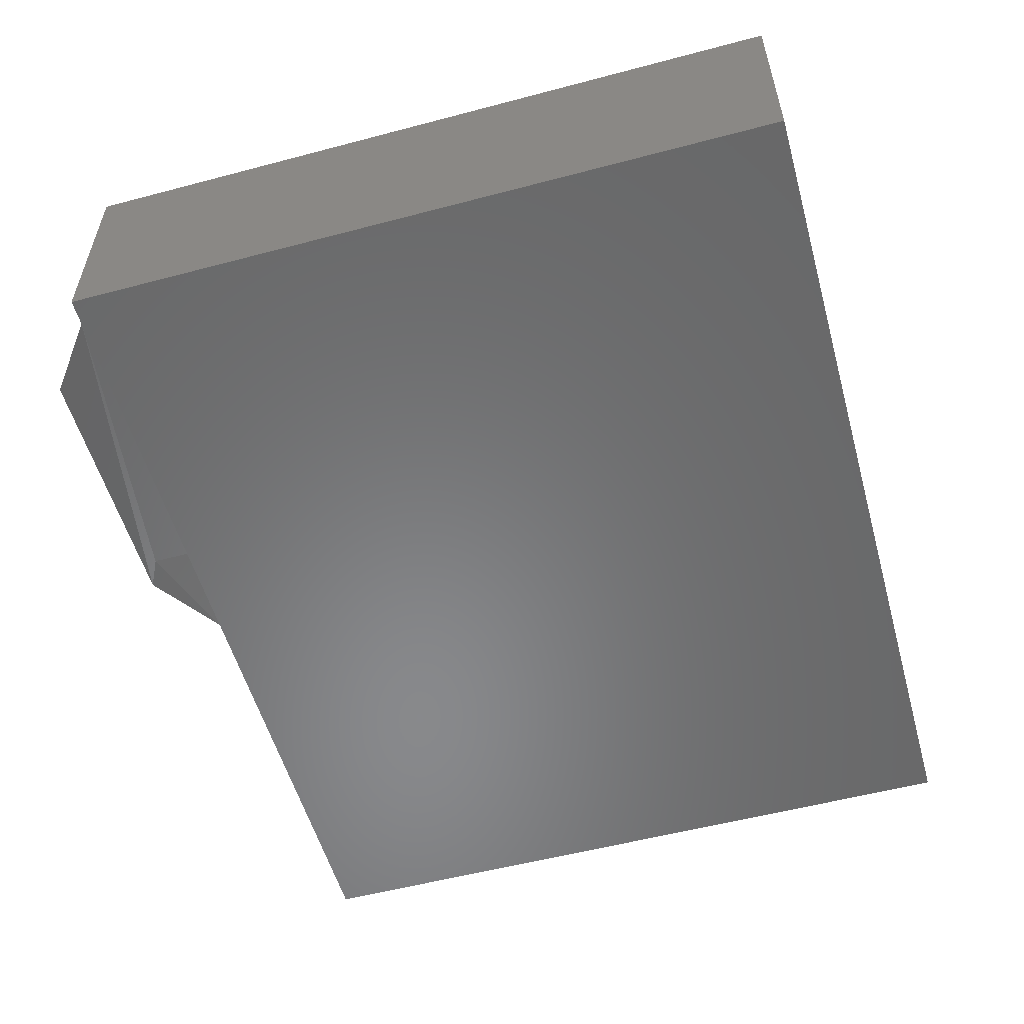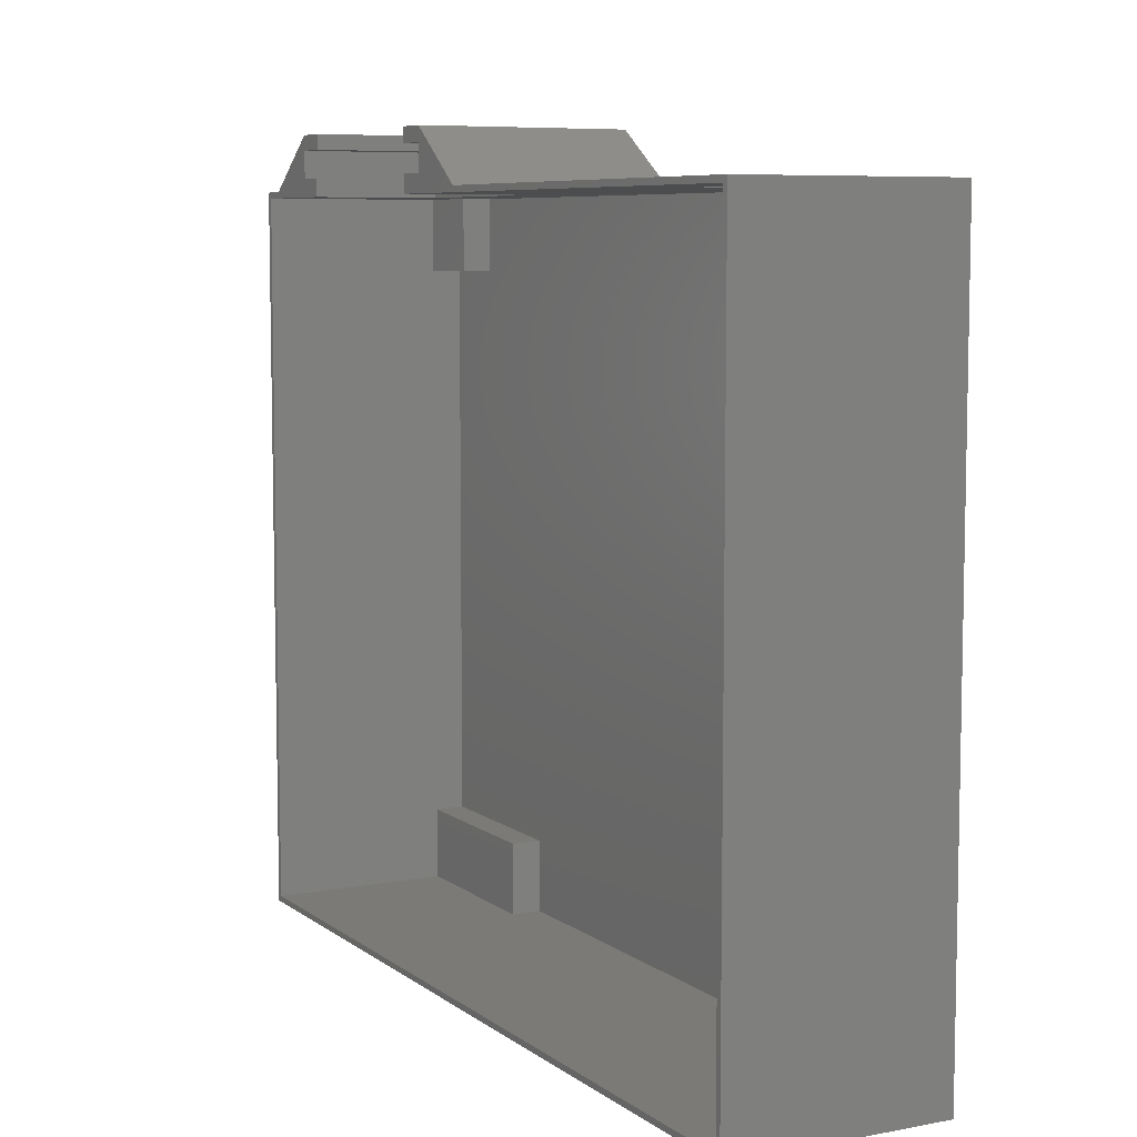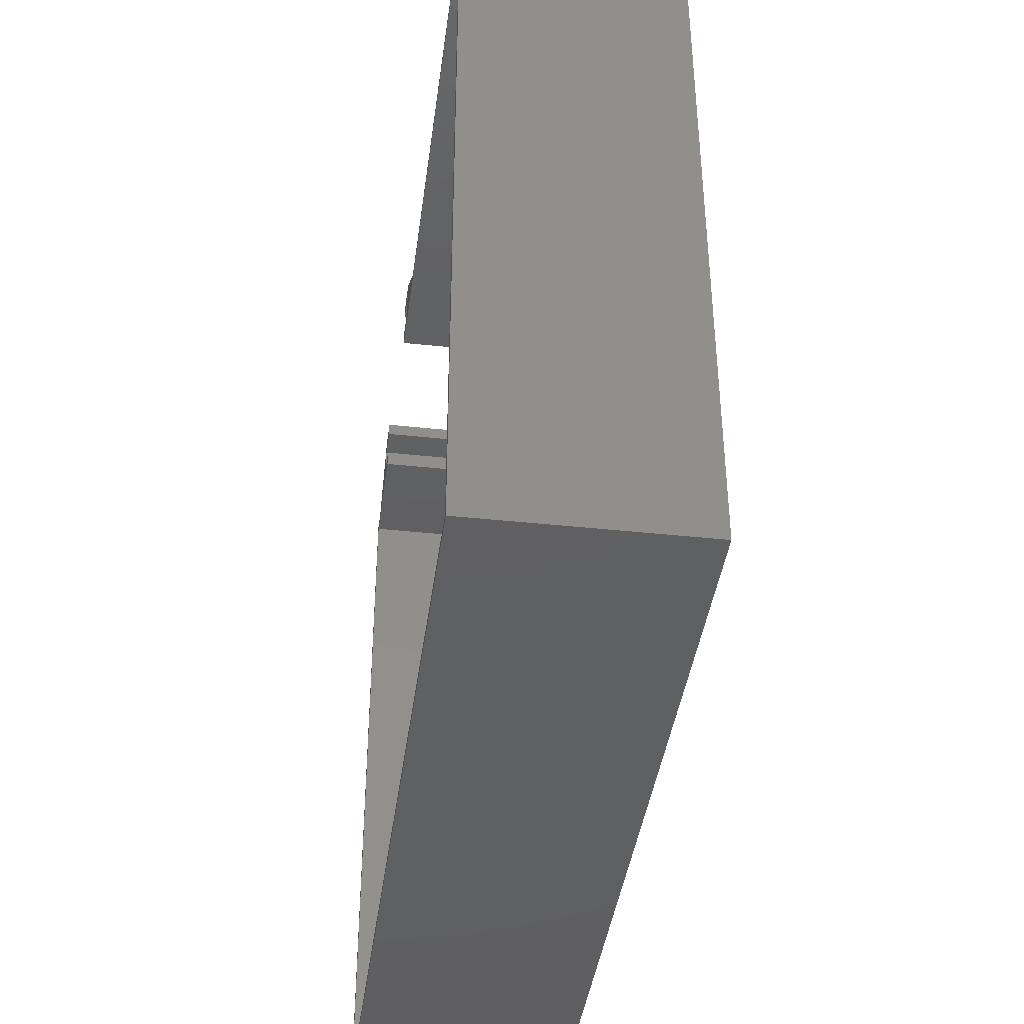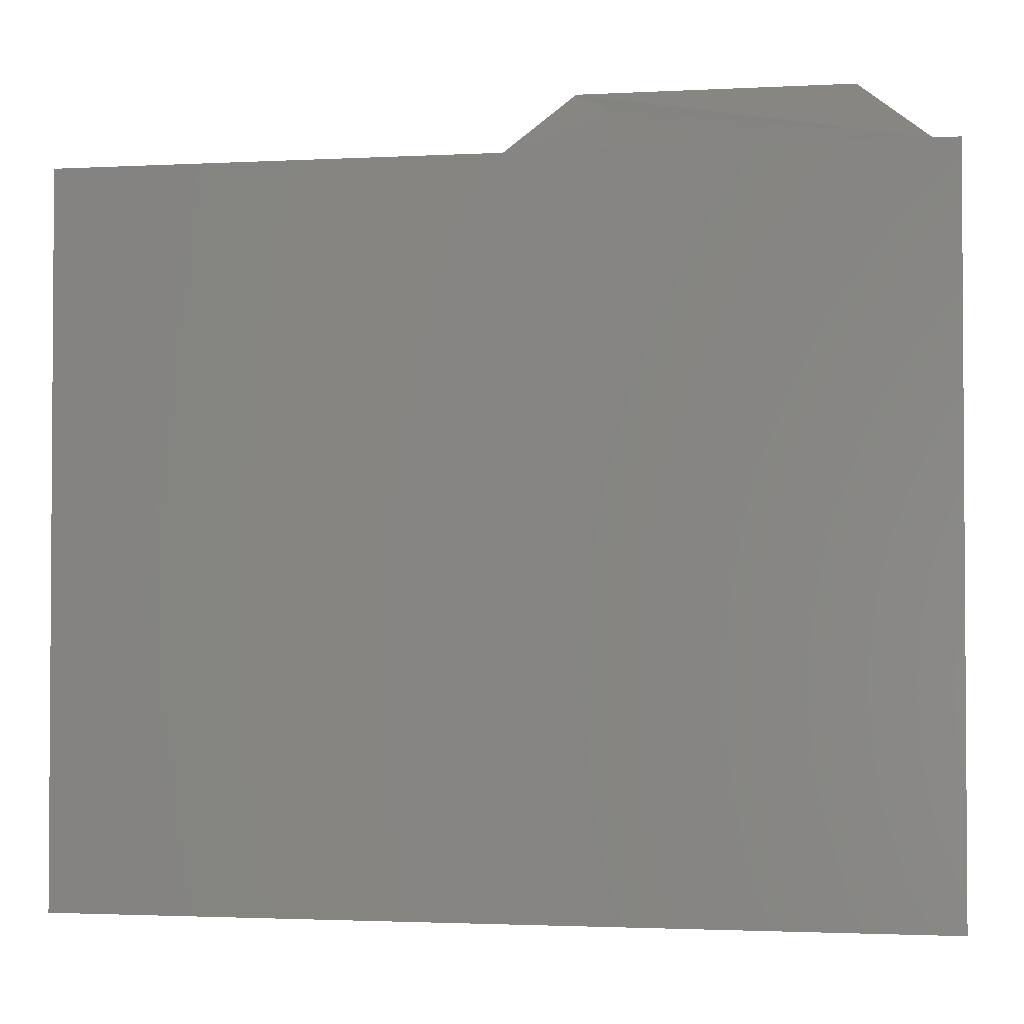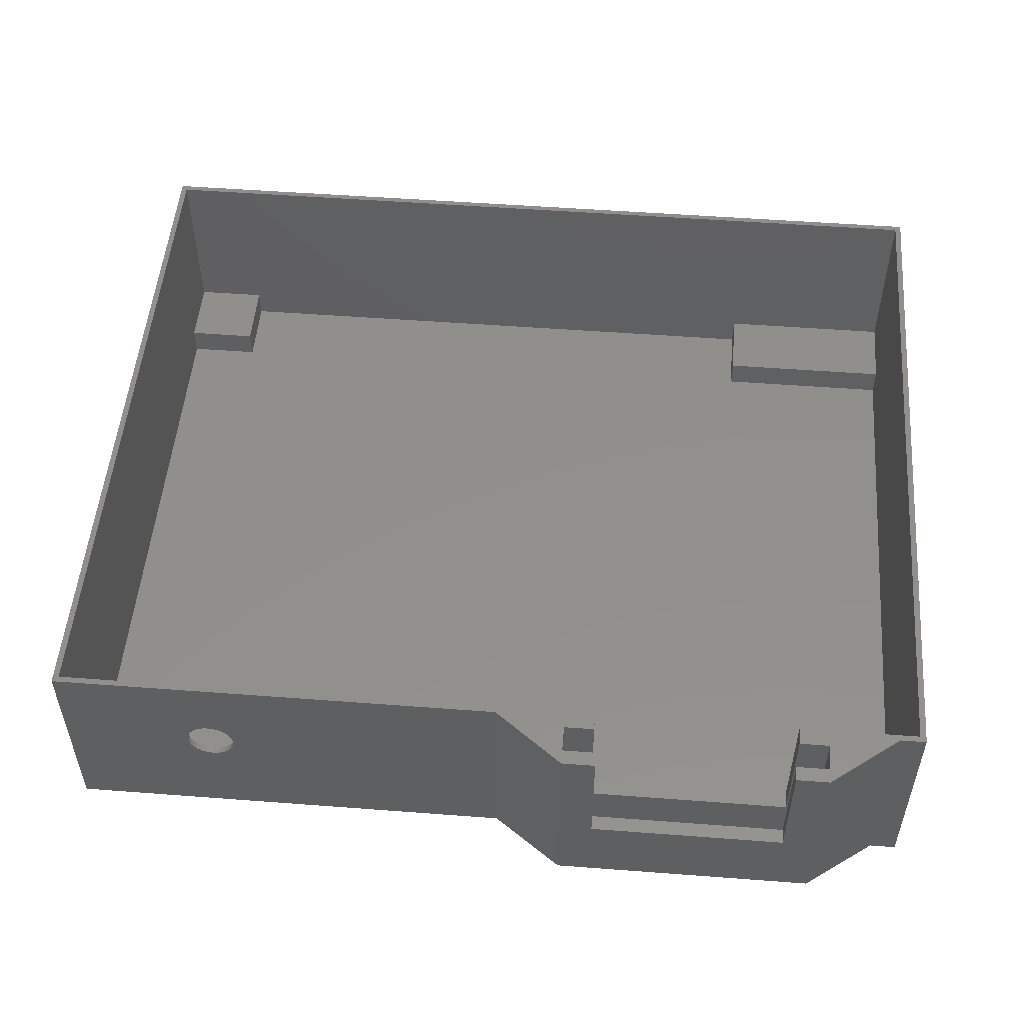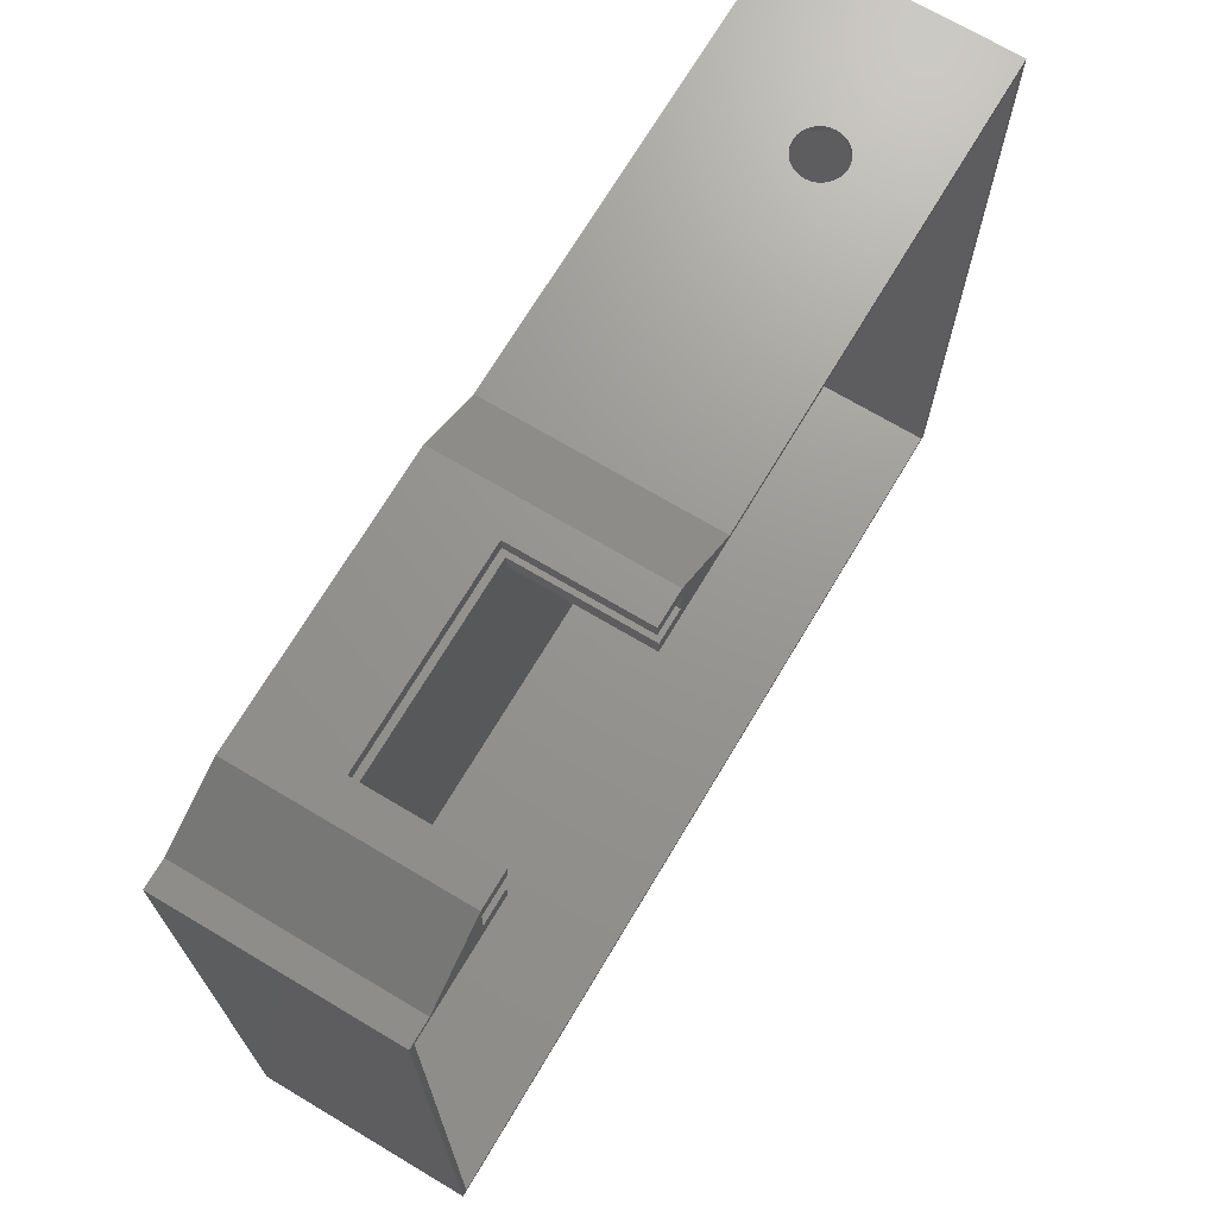
<metadata>
{"format":"stl","ext":"stl","renderer":"f3d","projection":"perspective","resolution":1024,"background":"white","views":[{"elev":-55.1,"azim":-74.4,"up":"+Z"},{"elev":7.3,"azim":61.9,"up":"+Y"},{"elev":-40.8,"azim":82.5,"up":"+Y"},{"elev":-2.2,"azim":-169.5,"up":"+Y"},{"elev":52.0,"azim":-175.3,"up":"+Z"},{"elev":70.5,"azim":-59.2,"up":"+Y"}]}
</metadata>
<code>
# stl→obj: 206 verts, 410 faces
v 72.5 55.5 0
v 72.5 -64.5 0
v -72.5 -64.5 0
v -72.5 55.5 0
v 72.5 -65.5 0
v -72.5 -65.5 0
v 73.5 -64.5 0
v 73.5 -65.5 0
v 73.5 55.5 0
v 72.5 56.5 0
v 73.5 56.5 0
v -73.5 -65.5 0
v -73.5 -64.5 0
v -73.5 55.5 0
v -73.5 56.5 0
v -72.5 56.5 0
v -73.5 -64.5 0.8
v -73.5 55.5 0.8
v -73.5 56.5 0.8
v -72.5 56.5 0.8
v -72.5 -65.5 0.8
v -73.5 -65.5 0.8
v 73.5 55.5 0.8
v 73.5 -64.5 0.8
v 72.5 56.5 0.8
v 73.5 56.5 0.8
v 73.5 -65.5 0.8
v 72.5 -65.5 0.8
v 72.5 -65.5 35.8
v -72.5 -65.5 35.8
v 73.5 -65.5 35.8
v 73.5 -64.5 35.8
v 73.5 56.5 35.8
v 73.5 55.5 35.8
v -73.5 -65.5 35.8
v -73.5 -64.5 35.8
v -73.5 56.5 35.8
v -72.5 56.5 35.8
v -73.5 55.5 35.8
v 72.5 -64.5 35.8
v -72.5 -64.5 35.8
v 72.5 56.5 35.8
v 72.5 55.5 35.8
v -72.5 55.5 35.8
v 72.5 -52.3 5.8
v 60.42 -52.3 5.8
v 60.42 -64.5 5.8
v 72.5 -64.5 5.8
v -42.51 -52.3 5.8
v -72.5 -52.3 5.8
v -72.5 -64.5 5.8
v -42.51 -64.5 5.8
v -60.42 55.5 5.8
v -72.5 55.5 5.8
v -72.5 43.3 5.8
v -60.42 43.3 5.8
v 72.5 43.3 5.8
v -72.5 43.3 0.8
v -60.42 43.3 0.8
v -42.51 -52.3 0.8
v -72.5 -52.3 0.8
v -60.42 55.5 0.8
v -42.51 -64.5 0.8
v 60.42 55.5 5.8
v 60.42 55.5 0.8
v 60.42 43.3 0.8
v 60.42 43.3 5.8
v 72.5 43.3 0.8
v 72.5 -52.3 0.8
v 60.42 -52.3 0.8
v 60.42 -64.5 0.8
v -52.54 55.5 14.8
v -18.51 55.5 14.8
v -18.51 56.5 14.8
v -52.54 56.5 14.8
v -52.54 55.5 35.8
v -52.54 56.5 35.8
v -18.51 55.5 35.8
v -18.51 56.5 35.8
v -69.15 56.5 35.8
v -69.15 56.5 0
v -1.862 56.5 0
v -18.51 56.5 0.8
v -57.54 56.5 35.8
v -13.49 56.5 35.8
v -1.862 56.5 35.8
v -13.49 58.5 35.8
v -18.51 58.5 35.8
v -57.54 58.5 35.8
v -52.54 58.5 35.8
v -18.51 58.5 0.8
v -18.51 58.5 14.8
v -52.54 58.5 14.8
v -13.49 58.5 6.3
v -18.51 58.5 6.3
v -57.54 58.5 6.3
v -52.54 58.5 6.3
v -18.51 63 6.3
v -52.54 63 6.3
v -57.54 63 6.3
v -57.54 63 35.8
v -13.49 63 35.8
v -13.49 63 6.3
v -18.51 63 0.8
v -13.49 65.5 35.8
v -57.54 65.5 35.8
v -13.52 65.5 0.8
v -13.49 65.5 6.3
v -57.54 65.5 6.3
v -57.54 65.5 0.8
v -51.94 65.5 14.8
v -19.11 65.5 14.8
v -51.94 65.5 16.73
v -51.94 65.5 35.8
v -19.09 65.5 16.73
v -19.09 65.5 35.8
v -51.94 63 35.8
v -19.09 63 35.8
v -19.09 63 16.73
v -19.11 63 14.8
v -51.94 63 16.73
v -51.94 63 14.8
v 72.5 56.5 24.13
v 72.5 56.5 12.47
v 64.44 55.5 5.8
v 68.47 55.5 5.8
v 72.5 55.5 5.8
v 72.5 55.5 15.8
v 72.5 55.5 25.8
v 47.71 56.5 35.8
v 54.89 56.5 27.47
v 52.9 56.5 12.25
v 22.93 56.5 35.8
v 22.93 56.5 24.13
v 46.91 55.5 15.8
v 34.11 55.5 15.8
v 59.7 55.5 15.8
v 29.37 55.5 25.8
v 7.799 55.5 25.8
v 50.93 55.5 25.8
v 11.83 55.5 35.8
v 42.16 55.5 35.8
v 48.2 56.5 24.06
v 48.2 55.5 24.06
v 48.99 55.5 23.98
v 48.99 56.5 23.98
v 49.74 55.5 23.75
v 49.74 56.5 23.75
v 50.43 55.5 23.38
v 50.43 56.5 23.38
v 51.03 55.5 22.89
v 51.03 56.5 22.89
v 51.53 55.5 22.28
v 51.53 56.5 22.28
v 51.9 55.5 21.59
v 51.9 56.5 21.59
v 52.13 55.5 20.84
v 52.13 56.5 20.84
v 52.2 55.5 20.06
v 52.2 56.5 20.06
v 52.13 55.5 19.28
v 52.13 56.5 19.28
v 51.9 55.5 18.53
v 51.9 56.5 18.53
v 51.53 55.5 17.83
v 51.53 56.5 17.83
v 51.03 55.5 17.23
v 51.03 56.5 17.23
v 50.43 55.5 16.73
v 50.43 56.5 16.73
v 49.74 55.5 16.36
v 49.74 56.5 16.36
v 48.99 55.5 16.13
v 48.99 56.5 16.13
v 48.2 55.5 16.06
v 48.2 56.5 16.06
v 47.42 55.5 16.13
v 47.42 56.5 16.13
v 46.67 55.5 16.36
v 46.67 56.5 16.36
v 45.98 55.5 16.73
v 45.98 56.5 16.73
v 45.38 55.5 17.23
v 45.38 56.5 17.23
v 44.88 55.5 17.83
v 44.88 56.5 17.83
v 44.51 55.5 18.53
v 44.51 56.5 18.53
v 44.28 55.5 19.28
v 44.28 56.5 19.28
v 44.2 55.5 20.06
v 44.2 56.5 20.06
v 44.28 55.5 20.84
v 44.28 56.5 20.84
v 44.51 55.5 21.59
v 44.51 56.5 21.59
v 44.88 55.5 22.28
v 44.88 56.5 22.28
v 45.38 55.5 22.89
v 45.38 56.5 22.89
v 45.98 55.5 23.38
v 45.98 56.5 23.38
v 46.67 55.5 23.75
v 46.67 56.5 23.75
v 47.42 55.5 23.98
v 47.42 56.5 23.98
f 1 2 3
f 3 4 1
f 2 5 6
f 6 3 2
f 2 7 8
f 8 5 2
f 9 1 10
f 10 11 9
f 1 9 7
f 7 2 1
f 6 12 13
f 13 3 6
f 4 14 15
f 15 16 4
f 3 13 14
f 14 4 3
f 13 17 18
f 18 14 13
f 14 18 19
f 19 15 14
f 15 19 20
f 20 16 15
f 6 21 22
f 22 12 6
f 12 22 17
f 17 13 12
f 9 23 24
f 24 7 9
f 10 25 26
f 26 11 10
f 11 26 23
f 23 9 11
f 7 24 27
f 27 8 7
f 8 27 28
f 28 5 8
f 5 28 21
f 21 6 5
f 28 29 30
f 30 21 28
f 27 31 29
f 29 28 27
f 24 32 31
f 31 27 24
f 26 33 34
f 34 23 26
f 23 34 32
f 32 24 23
f 22 35 36
f 36 17 22
f 21 30 35
f 35 22 21
f 19 37 38
f 38 20 19
f 18 39 37
f 37 19 18
f 17 36 39
f 39 18 17
f 40 41 30
f 30 29 40
f 40 29 31
f 31 32 40
f 42 43 34
f 34 33 42
f 43 40 32
f 32 34 43
f 30 41 36
f 36 35 30
f 44 38 37
f 37 39 44
f 41 44 39
f 39 36 41
f 45 46 47
f 47 48 45
f 49 50 51
f 51 52 49
f 53 54 55
f 55 56 53
f 52 41 40
f 40 47 52
f 45 40 43
f 43 57 45
f 55 44 41
f 41 50 55
f 54 44 55
f 55 58 59
f 59 56 55
f 49 60 61
f 61 50 49
f 56 59 62
f 62 53 56
f 52 63 60
f 60 49 52
f 64 65 66
f 66 67 64
f 67 66 68
f 68 57 67
f 45 69 70
f 70 46 45
f 46 70 71
f 71 47 46
f 47 71 63
f 63 52 47
f 57 68 69
f 69 45 57
f 50 61 58
f 58 55 50
f 59 58 61
f 61 60 59
f 65 62 59
f 59 66 65
f 70 60 63
f 63 71 70
f 68 66 70
f 70 69 68
f 72 62 65
f 65 73 72
f 72 73 74
f 74 75 72
f 76 72 75
f 75 77 76
f 78 79 74
f 74 73 78
f 20 38 80
f 38 44 80
f 16 20 81
f 25 10 82
f 81 83 82
f 54 53 76
f 76 44 54
f 62 72 76
f 76 53 62
f 81 20 80
f 1 4 16
f 16 81 1
f 10 1 81
f 81 82 10
f 84 44 76
f 80 44 84
f 84 76 77
f 79 78 85
f 85 78 86
f 86 87 85
f 85 87 88
f 88 79 85
f 84 89 80
f 77 90 89
f 89 84 77
f 81 91 83
f 83 91 82
f 74 92 93
f 93 75 74
f 75 93 90
f 90 77 75
f 79 88 92
f 92 74 79
f 94 95 92
f 92 88 87
f 87 94 92
f 90 93 96
f 96 89 90
f 97 96 93
f 95 97 93
f 93 92 95
f 95 98 99
f 99 97 95
f 97 99 100
f 100 96 97
f 96 100 101
f 101 89 96
f 87 102 103
f 103 94 87
f 94 103 98
f 98 95 94
f 91 104 82
f 81 104 91
f 89 101 80
f 86 102 87
f 86 105 102
f 101 106 80
f 81 107 104
f 104 107 82
f 82 107 108
f 108 105 86
f 86 82 108
f 106 109 81
f 81 80 106
f 110 81 109
f 107 110 109
f 109 108 107
f 110 107 81
f 109 111 112
f 112 108 109
f 109 113 111
f 106 114 113
f 113 109 106
f 108 115 116
f 116 105 108
f 108 112 115
f 101 117 114
f 114 106 101
f 105 116 118
f 118 102 105
f 103 119 120
f 120 98 103
f 102 118 119
f 119 103 102
f 100 121 117
f 117 101 100
f 99 122 121
f 121 100 99
f 98 120 122
f 122 99 98
f 120 112 111
f 111 122 120
f 122 111 113
f 113 121 122
f 121 113 114
f 114 117 121
f 118 116 115
f 115 119 118
f 119 115 112
f 112 120 119
f 48 47 40
f 48 40 45
f 51 41 52
f 51 50 41
f 123 33 26
f 26 124 123
f 42 33 123
f 124 26 25
f 125 67 57
f 57 126 125
f 64 67 125
f 126 57 127
f 127 57 128
f 128 57 129
f 129 57 43
f 123 130 42
f 130 123 131
f 124 131 123
f 131 124 132
f 25 132 124
f 131 133 130
f 133 131 134
f 134 86 133
f 125 135 136
f 136 64 125
f 126 137 135
f 135 125 126
f 127 128 137
f 137 126 127
f 135 138 139
f 139 136 135
f 128 129 140
f 140 137 128
f 138 141 78
f 78 139 138
f 140 142 141
f 141 138 140
f 129 43 142
f 142 140 129
f 139 73 65
f 65 136 139
f 78 73 139
f 136 65 64
f 25 82 132
f 132 82 134
f 134 82 86
f 86 43 133
f 133 43 130
f 130 43 42
f 43 86 142
f 142 86 141
f 141 86 78
f 143 144 145
f 145 146 143
f 146 145 147
f 147 148 146
f 148 147 149
f 149 150 148
f 150 149 151
f 151 152 150
f 152 151 153
f 153 154 152
f 154 153 155
f 155 156 154
f 156 155 157
f 157 158 156
f 158 157 159
f 159 160 158
f 160 159 161
f 161 162 160
f 162 161 163
f 163 164 162
f 164 163 165
f 165 166 164
f 166 165 167
f 167 168 166
f 168 167 169
f 169 170 168
f 170 169 171
f 171 172 170
f 172 171 173
f 173 174 172
f 174 173 175
f 175 176 174
f 176 175 177
f 177 178 176
f 178 177 179
f 179 180 178
f 180 179 181
f 181 182 180
f 182 181 183
f 183 184 182
f 184 183 185
f 185 186 184
f 186 185 187
f 187 188 186
f 188 187 189
f 189 190 188
f 190 189 191
f 191 192 190
f 192 191 193
f 193 194 192
f 194 193 195
f 195 196 194
f 196 195 197
f 197 198 196
f 198 197 199
f 199 200 198
f 200 199 201
f 201 202 200
f 202 201 203
f 203 204 202
f 204 203 205
f 205 206 204
f 206 205 144
f 144 143 206
f 146 131 143
f 148 131 146
f 150 131 148
f 152 131 150
f 154 131 152
f 156 131 154
f 158 131 156
f 160 131 158
f 182 134 132
f 184 134 182
f 186 134 184
f 188 134 186
f 190 134 188
f 192 134 190
f 194 134 192
f 196 134 194
f 198 134 196
f 200 134 198
f 202 134 200
f 204 134 202
f 132 162 164
f 132 164 166
f 132 166 168
f 132 168 170
f 180 182 132
f 132 170 172
f 178 180 132
f 132 172 174
f 176 178 132
f 132 174 176
f 131 206 143
f 131 160 162
f 131 162 132
f 204 206 131
f 204 131 134
f 183 138 135
f 185 138 183
f 187 138 185
f 189 138 187
f 191 138 189
f 193 138 191
f 195 138 193
f 197 138 195
f 199 138 197
f 201 138 199
f 203 138 201
f 145 140 144
f 147 140 145
f 149 140 147
f 137 155 157
f 137 157 159
f 137 159 161
f 137 161 163
f 137 163 165
f 137 165 167
f 137 167 169
f 181 183 135
f 137 169 171
f 179 181 135
f 137 171 173
f 177 179 135
f 175 177 135
f 205 144 140
f 140 149 151
f 173 175 135
f 173 135 137
f 203 205 140
f 203 140 138
f 153 140 151
f 155 137 140
f 155 140 153

</code>
